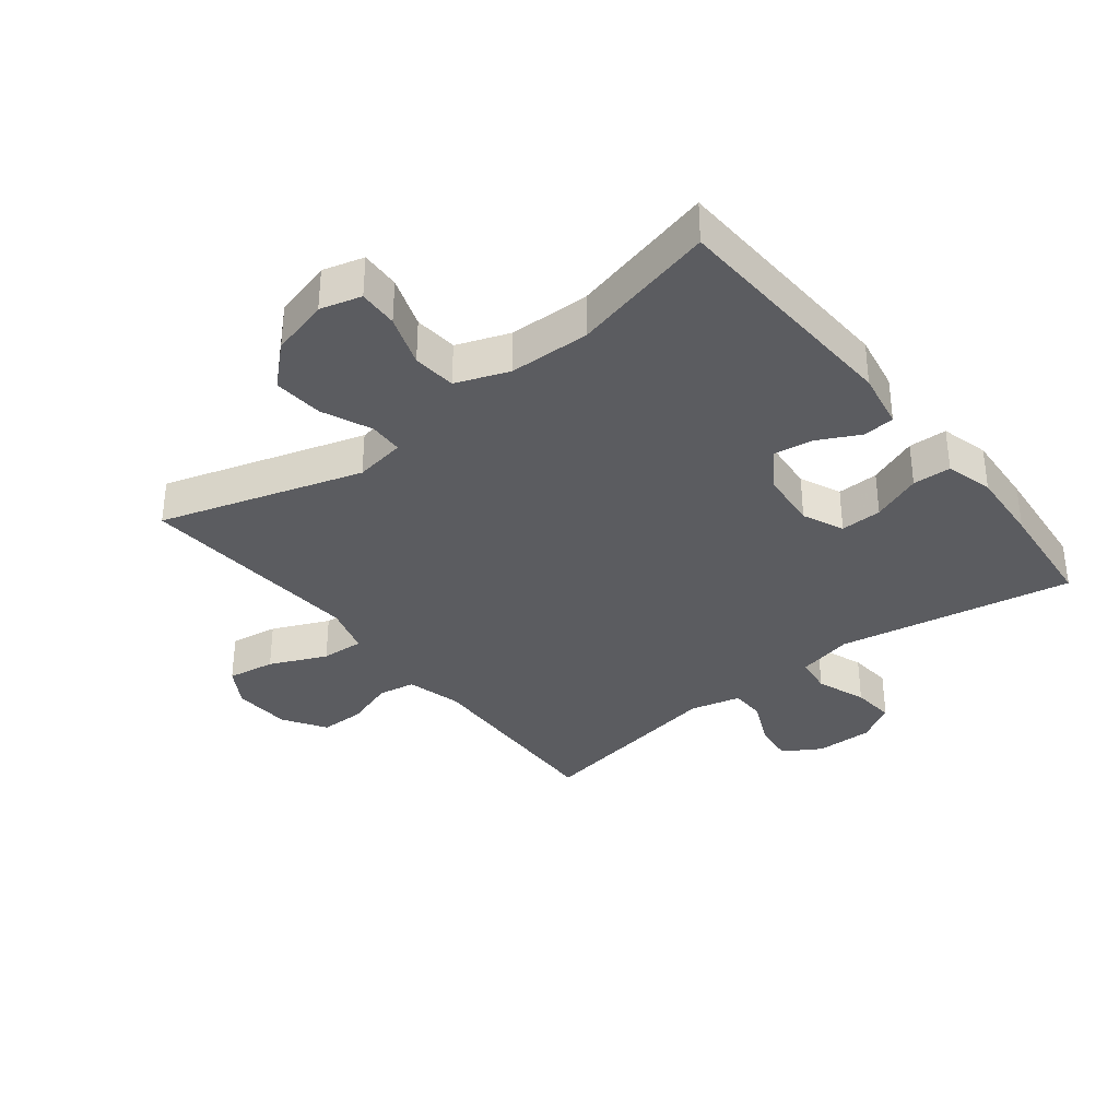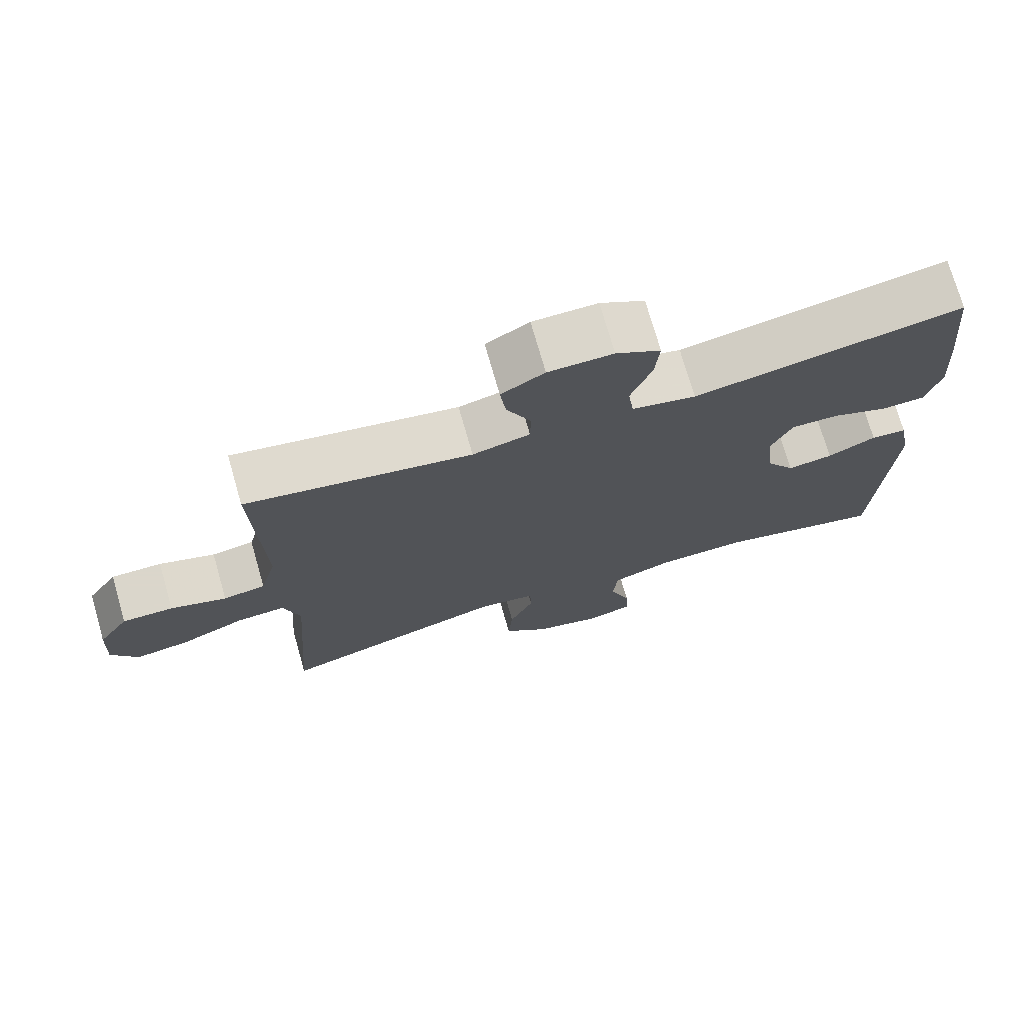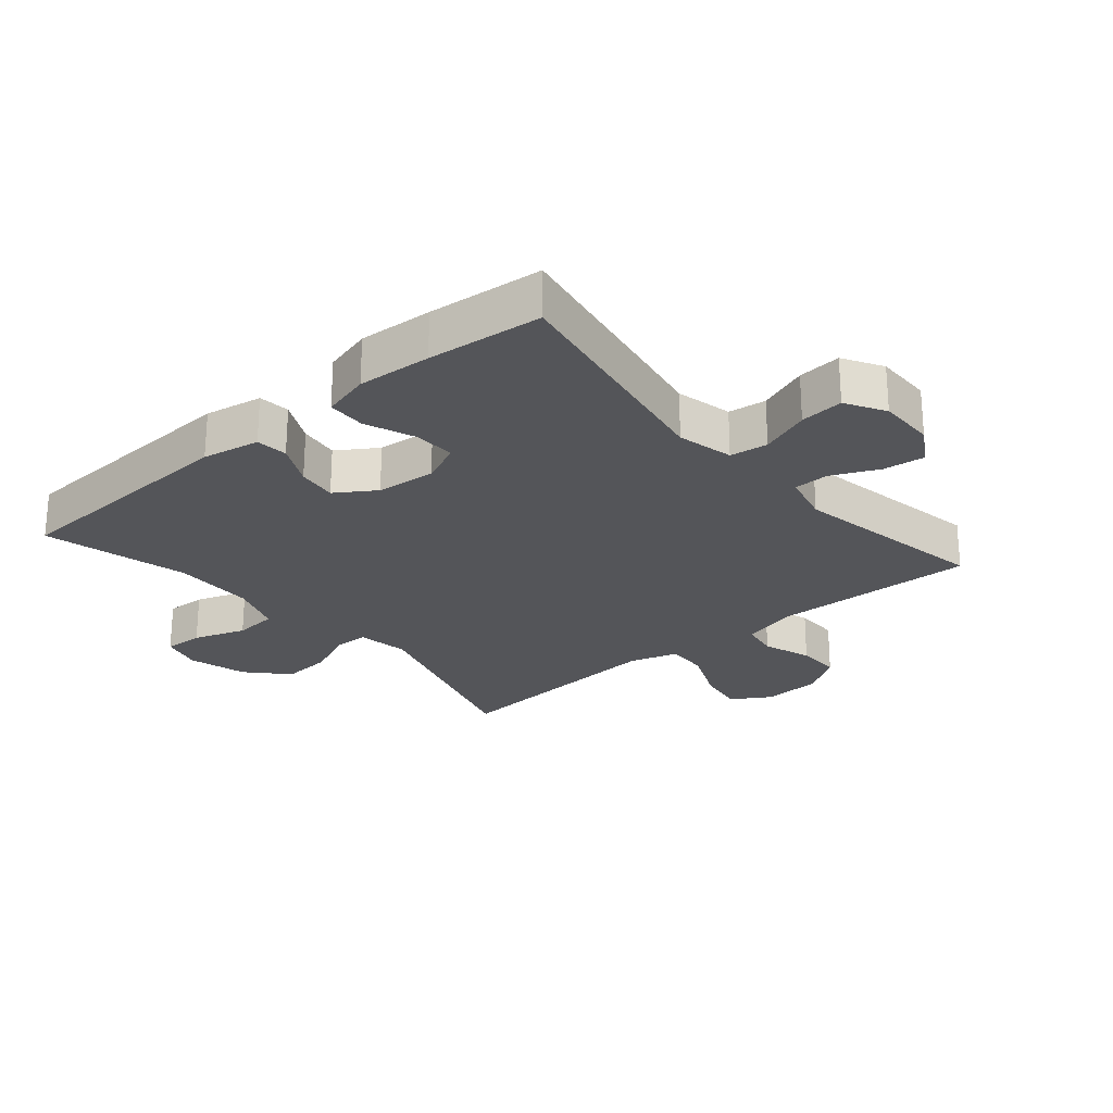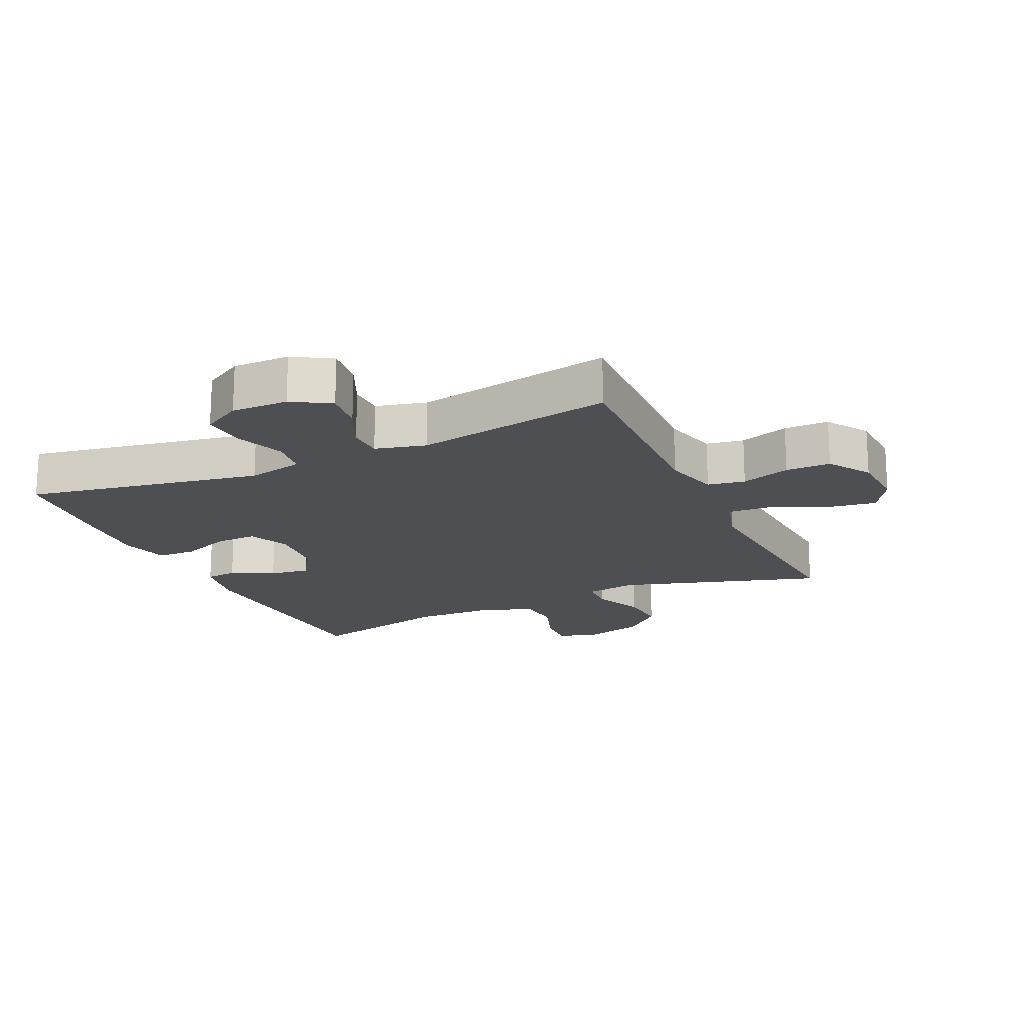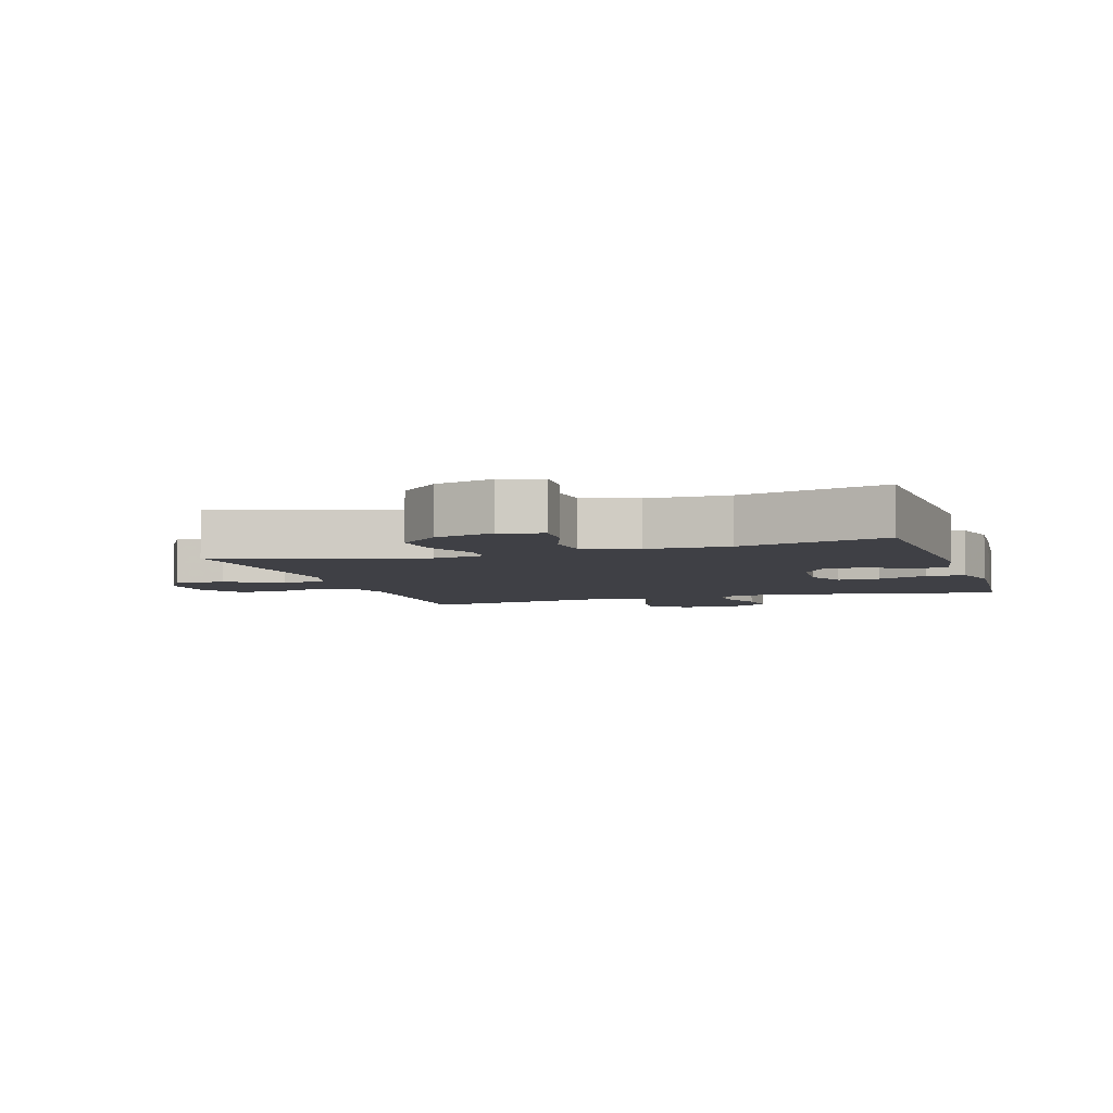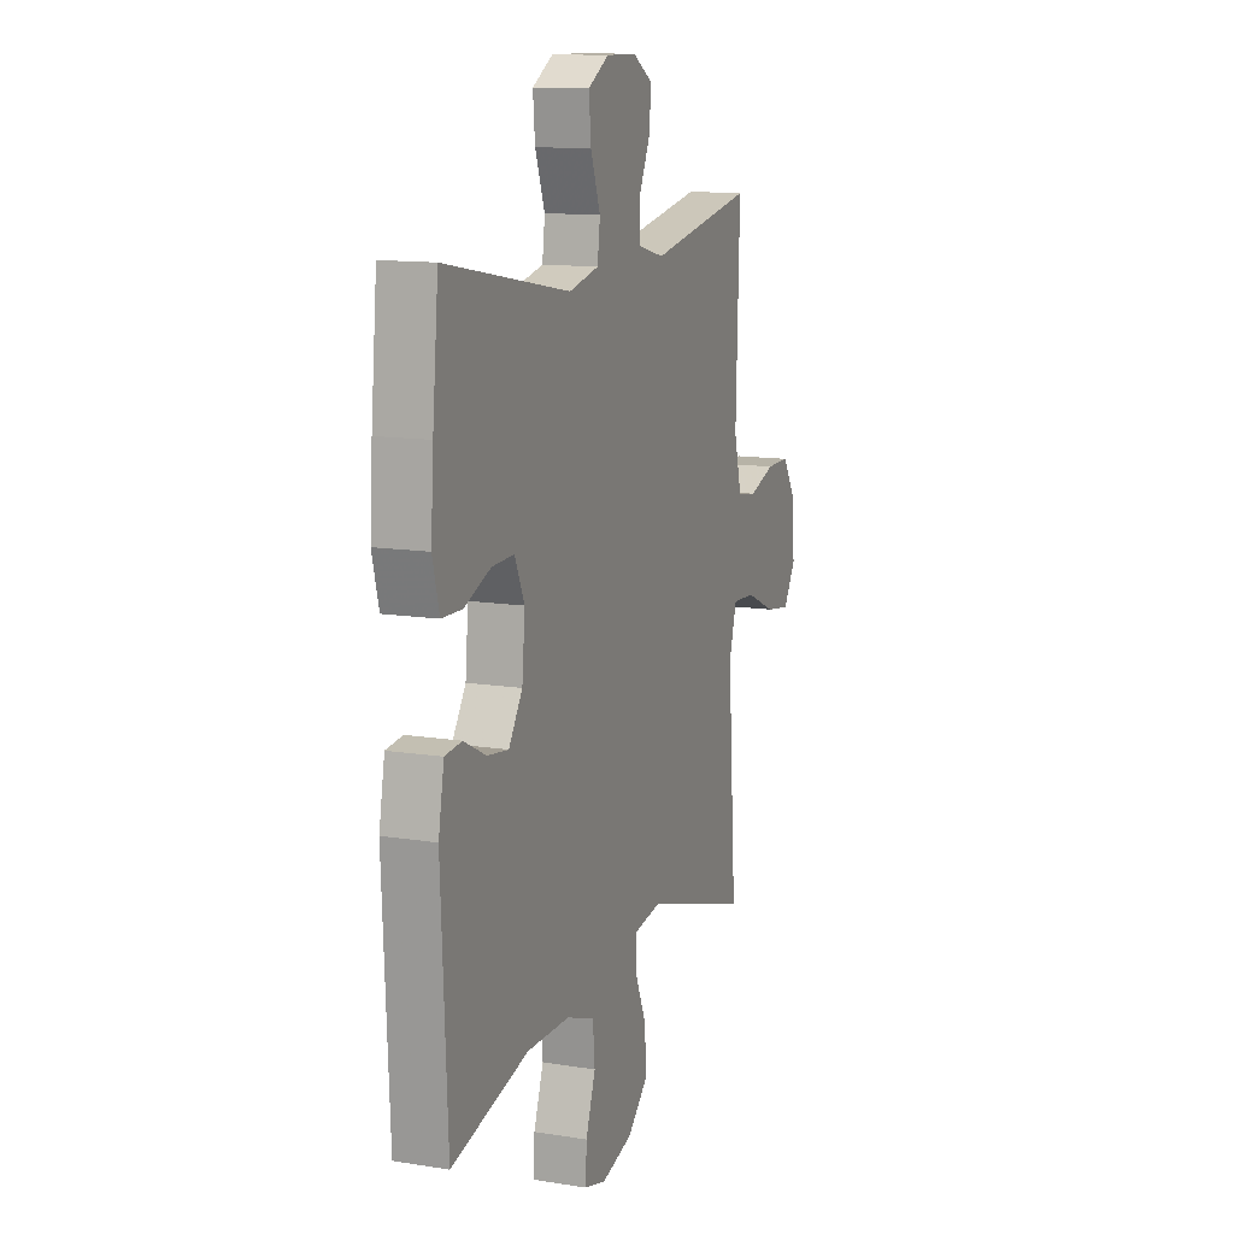
<metadata>
{"format":"obj","ext":"obj","renderer":"f3d","projection":"perspective","resolution":1024,"background":"white","views":[{"elev":-34.9,"azim":-141.8,"up":"+Y"},{"elev":73.7,"azim":164.0,"up":"+Z"},{"elev":-24.7,"azim":-49.5,"up":"+Y"},{"elev":-18.0,"azim":24.8,"up":"+Y"},{"elev":-5.2,"azim":-162.4,"up":"+Y"},{"elev":12.6,"azim":-69.5,"up":"+Z"}]}
</metadata>
<code>
v -0.5 0.07 -0.5
v -0.518 0.07 -0.118
v -0.501 0.07 -0.027
v -0.451 0.07 -0.022
v -0.384 0.07 -0.056
v -0.321 0.07 -0.065
v -0.28 0.07 -0.003
v -0.271 0.07 0.091
v -0.3 0.07 0.156
v -0.366 0.07 0.154
v -0.445 0.07 0.123
v -0.506 0.07 0.125
v -0.526 0.07 0.201
v -0.518 0.07 0.318
v -0.5 0.07 0.5
v -0.127 0.07 0.432
v -0.038 0.07 0.452
v -0.03 0.07 0.512
v -0.059 0.07 0.591
v -0.065 0.07 0.66
v -0.003 0.07 0.696
v 0.087 0.07 0.695
v 0.147 0.07 0.659
v 0.139 0.07 0.593
v 0.105 0.07 0.52
v 0.106 0.07 0.464
v 0.186 0.07 0.444
v 0.5 0.07 0.5
v 0.489 0.07 0.176
v 0.512 0.07 0.088
v 0.571 0.07 0.078
v 0.649 0.07 0.104
v 0.72 0.07 0.104
v 0.763 0.07 0.037
v 0.768 0.07 -0.056
v 0.731 0.07 -0.117
v 0.655 0.07 -0.105
v 0.565 0.07 -0.065
v 0.497 0.07 -0.061
v 0.474 0.07 -0.139
v 0.483 0.07 -0.264
v 0.5 0.07 -0.5
v 0.18 0.07 -0.402
v 0.099 0.07 -0.415
v 0.097 0.07 -0.469
v 0.131 0.07 -0.548
v 0.137 0.07 -0.627
v 0.074 0.07 -0.685
v -0.019 0.07 -0.71
v -0.084 0.07 -0.692
v -0.081 0.07 -0.629
v -0.052 0.07 -0.547
v -0.058 0.07 -0.478
v -0.142 0.07 -0.447
v -0.27 0.07 -0.444
v -0.5 0 -0.5
v -0.518 0 -0.118
v -0.501 0 -0.027
v -0.451 0 -0.022
v -0.384 0 -0.056
v -0.321 0 -0.065
v -0.28 0 -0.003
v -0.271 0 0.091
v -0.3 0 0.156
v -0.366 0 0.154
v -0.445 0 0.123
v -0.506 0 0.125
v -0.526 0 0.201
v -0.518 0 0.318
v -0.5 0 0.5
v -0.127 0 0.432
v -0.038 0 0.452
v -0.03 0 0.512
v -0.059 0 0.591
v -0.065 0 0.66
v -0.003 0 0.696
v 0.087 0 0.695
v 0.147 0 0.659
v 0.139 0 0.593
v 0.105 0 0.52
v 0.106 0 0.464
v 0.186 0 0.444
v 0.5 0 0.5
v 0.489 0 0.176
v 0.512 0 0.088
v 0.571 0 0.078
v 0.649 0 0.104
v 0.72 0 0.104
v 0.763 0 0.037
v 0.768 0 -0.056
v 0.731 0 -0.117
v 0.655 0 -0.105
v 0.565 0 -0.065
v 0.497 0 -0.061
v 0.474 0 -0.139
v 0.483 0 -0.264
v 0.5 0 -0.5
v 0.18 0 -0.402
v 0.099 0 -0.415
v 0.097 0 -0.469
v 0.131 0 -0.548
v 0.137 0 -0.627
v 0.074 0 -0.685
v -0.019 0 -0.71
v -0.084 0 -0.692
v -0.081 0 -0.629
v -0.052 0 -0.547
v -0.058 0 -0.478
v -0.142 0 -0.447
v -0.27 0 -0.444
f 50 51 52
f 49 50 52
f 48 49 52
f 47 48 52
f 46 47 52
f 45 46 52
f 44 45 52 53
f 41 42 43
f 40 41 43 44
f 44 53 54
f 40 44 54
f 39 40 54
f 36 37 38
f 35 36 38
f 34 35 38
f 33 34 38
f 32 33 38
f 31 32 38
f 30 31 38 39
f 27 28 29
f 39 54 55
f 30 39 55
f 29 30 55
f 27 29 55
f 26 27 55
f 23 24 25
f 22 23 25
f 21 22 25
f 20 21 25
f 19 20 25
f 18 19 25
f 14 15 16
f 13 14 16
f 12 13 16
f 11 12 16
f 10 11 16
f 9 10 16 17
f 8 9 17
f 7 8 17
f 3 4 5
f 2 3 5
f 1 2 5
f 55 1 5
f 55 5 6
f 26 55 6 7
f 17 18 25 26
f 7 17 26
f 107 106 105
f 107 105 104
f 107 104 103
f 107 103 102
f 107 102 101
f 107 101 100
f 108 107 100 99
f 98 97 96
f 99 98 96 95
f 109 108 99
f 109 99 95
f 109 95 94
f 93 92 91
f 93 91 90
f 93 90 89
f 93 89 88
f 93 88 87
f 93 87 86
f 94 93 86 85
f 84 83 82
f 110 109 94
f 110 94 85
f 110 85 84
f 110 84 82
f 110 82 81
f 80 79 78
f 80 78 77
f 80 77 76
f 80 76 75
f 80 75 74
f 80 74 73
f 71 70 69
f 71 69 68
f 71 68 67
f 71 67 66
f 71 66 65
f 72 71 65 64
f 72 64 63
f 72 63 62
f 60 59 58
f 60 58 57
f 60 57 56
f 60 56 110
f 61 60 110
f 62 61 110 81
f 81 80 73 72
f 81 72 62
f 1 56 57 2
f 2 57 58 3
f 3 58 59 4
f 4 59 60 5
f 5 60 61 6
f 6 61 62 7
f 7 62 63 8
f 8 63 64 9
f 9 64 65 10
f 10 65 66 11
f 11 66 67 12
f 12 67 68 13
f 13 68 69 14
f 14 69 70 15
f 15 70 71 16
f 16 71 72 17
f 17 72 73 18
f 18 73 74 19
f 19 74 75 20
f 20 75 76 21
f 21 76 77 22
f 22 77 78 23
f 23 78 79 24
f 24 79 80 25
f 25 80 81 26
f 26 81 82 27
f 27 82 83 28
f 28 83 84 29
f 29 84 85 30
f 30 85 86 31
f 31 86 87 32
f 32 87 88 33
f 33 88 89 34
f 34 89 90 35
f 35 90 91 36
f 36 91 92 37
f 37 92 93 38
f 38 93 94 39
f 39 94 95 40
f 40 95 96 41
f 41 96 97 42
f 42 97 98 43
f 43 98 99 44
f 44 99 100 45
f 45 100 101 46
f 46 101 102 47
f 47 102 103 48
f 48 103 104 49
f 49 104 105 50
f 50 105 106 51
f 51 106 107 52
f 52 107 108 53
f 53 108 109 54
f 54 109 110 55
f 55 110 56 1

</code>
